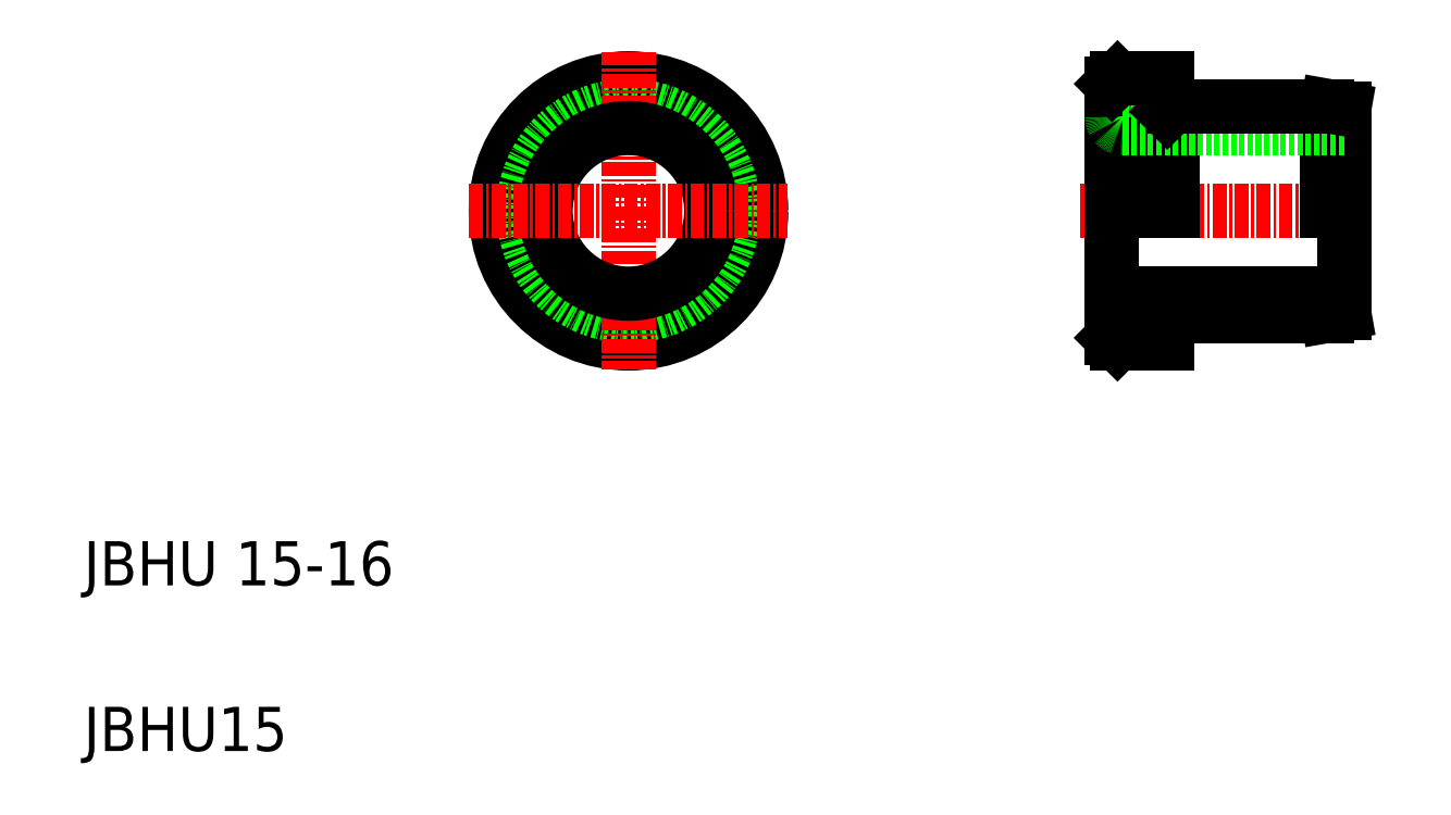
<metadata>
{"format":"dxf","ext":"dxf","renderer":"ezdxf+matplotlib","layout":"modelspace","background":"white","min_lineweight":24,"dpi":150}
</metadata>
<code>
0
SECTION
2
ENTITIES
0
LINE
8
CENTER
10
149
20
127.6
30
0
11
175.3
21
127.6
31
0
0
LINE
8
0
10
152.4
20
139.6
30
0
11
152.4
21
127.6
31
0
0
CIRCLE
8
0
10
108.1
20
127.6
30
0
40
11.5
0
LINE
8
0
10
156.9
20
139.6
30
0
11
156.9
21
127.6
31
0
0
LINE
8
0
10
172.9
20
136.9
30
0
11
172.9
21
118.4
31
0
0
LINE
8
0
10
171.4
20
137.1
30
0
11
171.4
21
127.6
31
0
0
LINE
8
0
10
151.9
20
139.1
30
0
11
151.9
21
116.1
31
0
0
LINE
8
0
10
157.4
20
137.1
30
0
11
157.4
21
127.6
31
0
0
CIRCLE
8
0
10
108.1
20
127.6
30
0
40
12
0
CIRCLE
8
0
10
108.1
20
127.6
30
0
40
9.5
0
ARC
8
0
10
152.9
20
136.1
30
0
40
1
50
180
51
270
0
LINE
8
CENTER
10
108.1
20
142
30
0
11
108.1
21
113.2
31
0
0
TEXT
8
0
10
58.81
20
93.72
30
0
40
4
1
JBHU 15-16
0
TEXT
8
0
10
58.81
20
78.72
30
0
40
4
1
JBHU15
0
CIRCLE
8
0
10
108.1
20
127.6
30
0
40
7.5
0
LINE
8
CENTER
10
93.71
20
127.6
30
0
11
122.5
21
127.6
31
0
0
LINE
8
0
10
157.4
20
118.1
30
0
11
171.4
21
118.1
31
0
0
LINE
8
0
10
152.9
20
120.1
30
0
11
172.9
21
120.1
31
0
0
LINE
8
0
10
152.4
20
115.6
30
0
11
156.9
21
115.6
31
0
0
LINE
8
0
10
151.9
20
116.1
30
0
11
152.4
21
115.6
31
0
0
ARC
8
0
10
152.9
20
119.1
30
0
40
1
50
90
51
180
0
LINE
8
0
10
156.9
20
117.6
30
0
11
156.9
21
115.6
31
0
0
LINE
8
0
10
157.1
20
118.4
30
0
11
157.4
21
118.1
31
0
0
LINE
8
0
10
156.6
20
117.9
30
0
11
156.9
21
117.6
31
0
0
ARC
8
0
10
156.9
20
118.1
30
0
40
0.3536
50
45
51
225
0
LINE
8
0
10
171.4
20
118.1
30
0
11
172.9
21
118.4
31
0
0
LINE
8
0
10
152.9
20
135.1
30
0
11
172.9
21
135.1
31
0
0
LINE
8
0
10
156.9
20
134.6
30
0
11
156.9
21
134.6
31
0
0
LINE
8
0
10
157.4
20
137.1
30
0
11
171.4
21
137.1
31
0
0
LINE
8
0
10
152.4
20
139.6
30
0
11
156.9
21
139.6
31
0
0
LINE
8
0
10
151.9
20
139.1
30
0
11
152.4
21
139.6
31
0
0
LINE
8
0
10
156.9
20
135.4
30
0
11
156.9
21
135.4
31
0
0
LINE
8
0
10
156.9
20
136.6
30
0
11
157.4
21
137.1
31
0
0
LINE
8
0
10
171.4
20
137.1
30
0
11
172.9
21
136.9
31
0
0
ENDSEC
0
EOF

</code>
